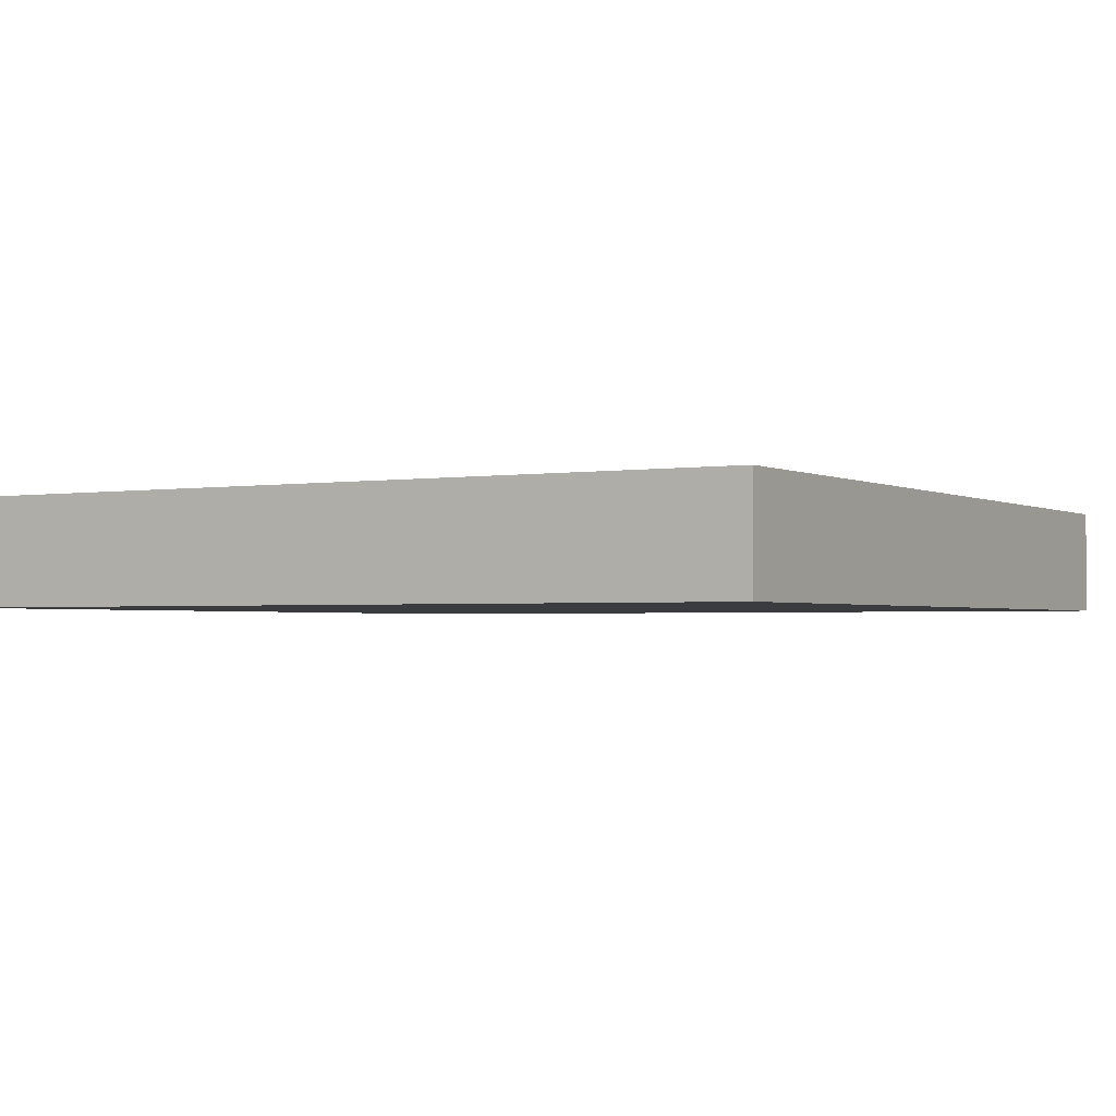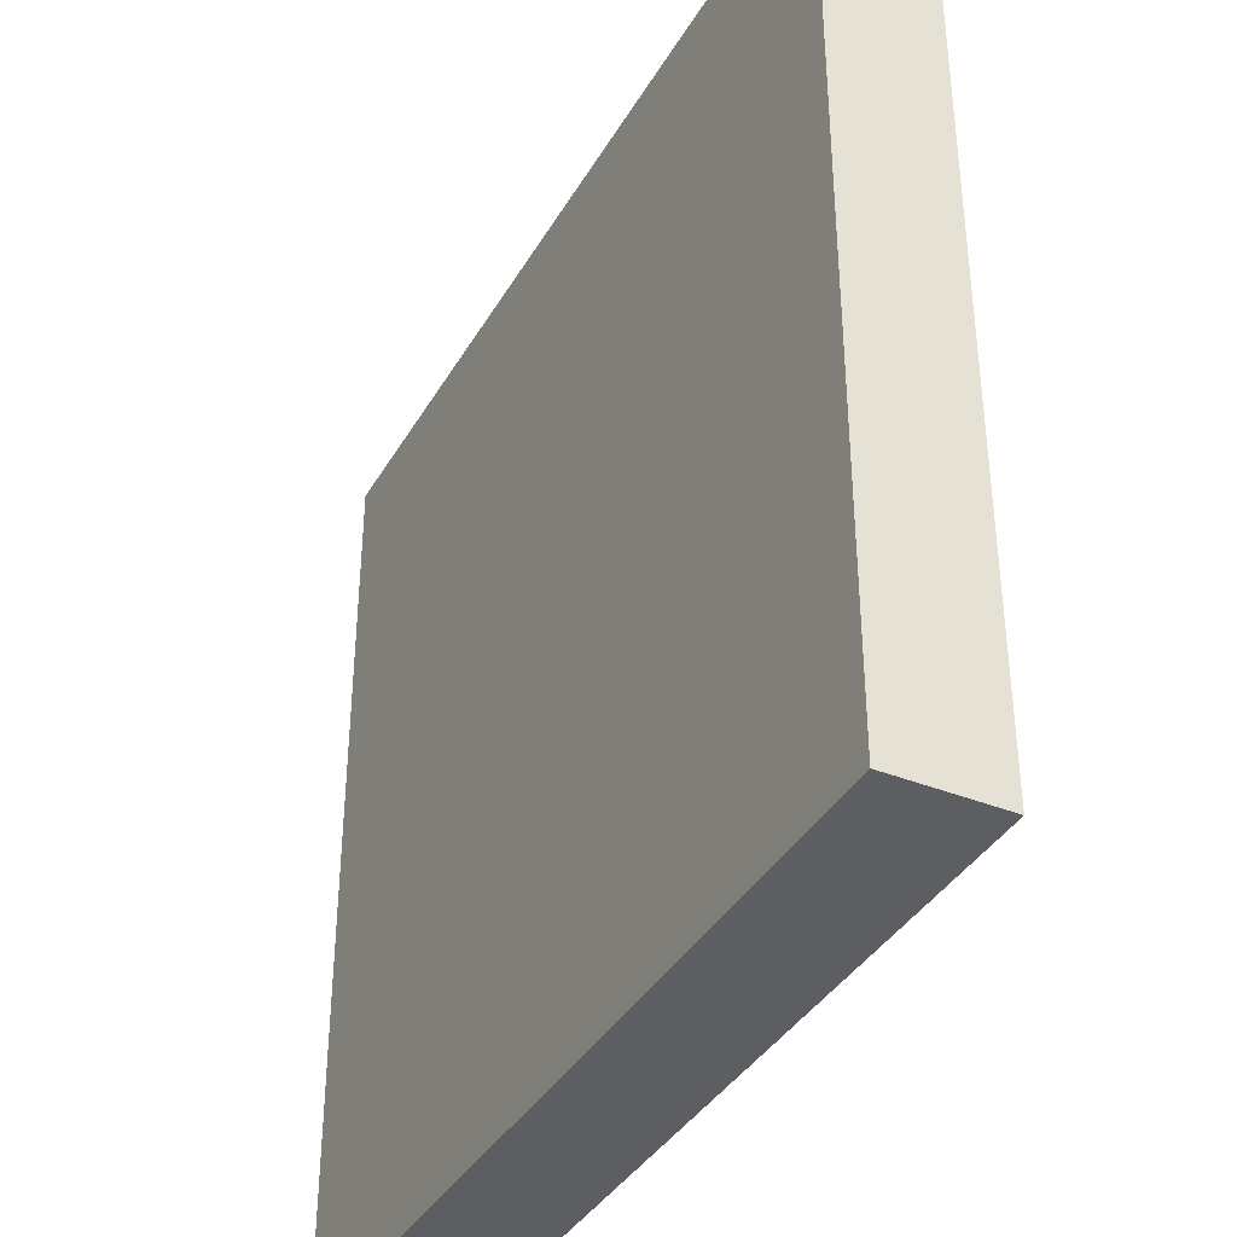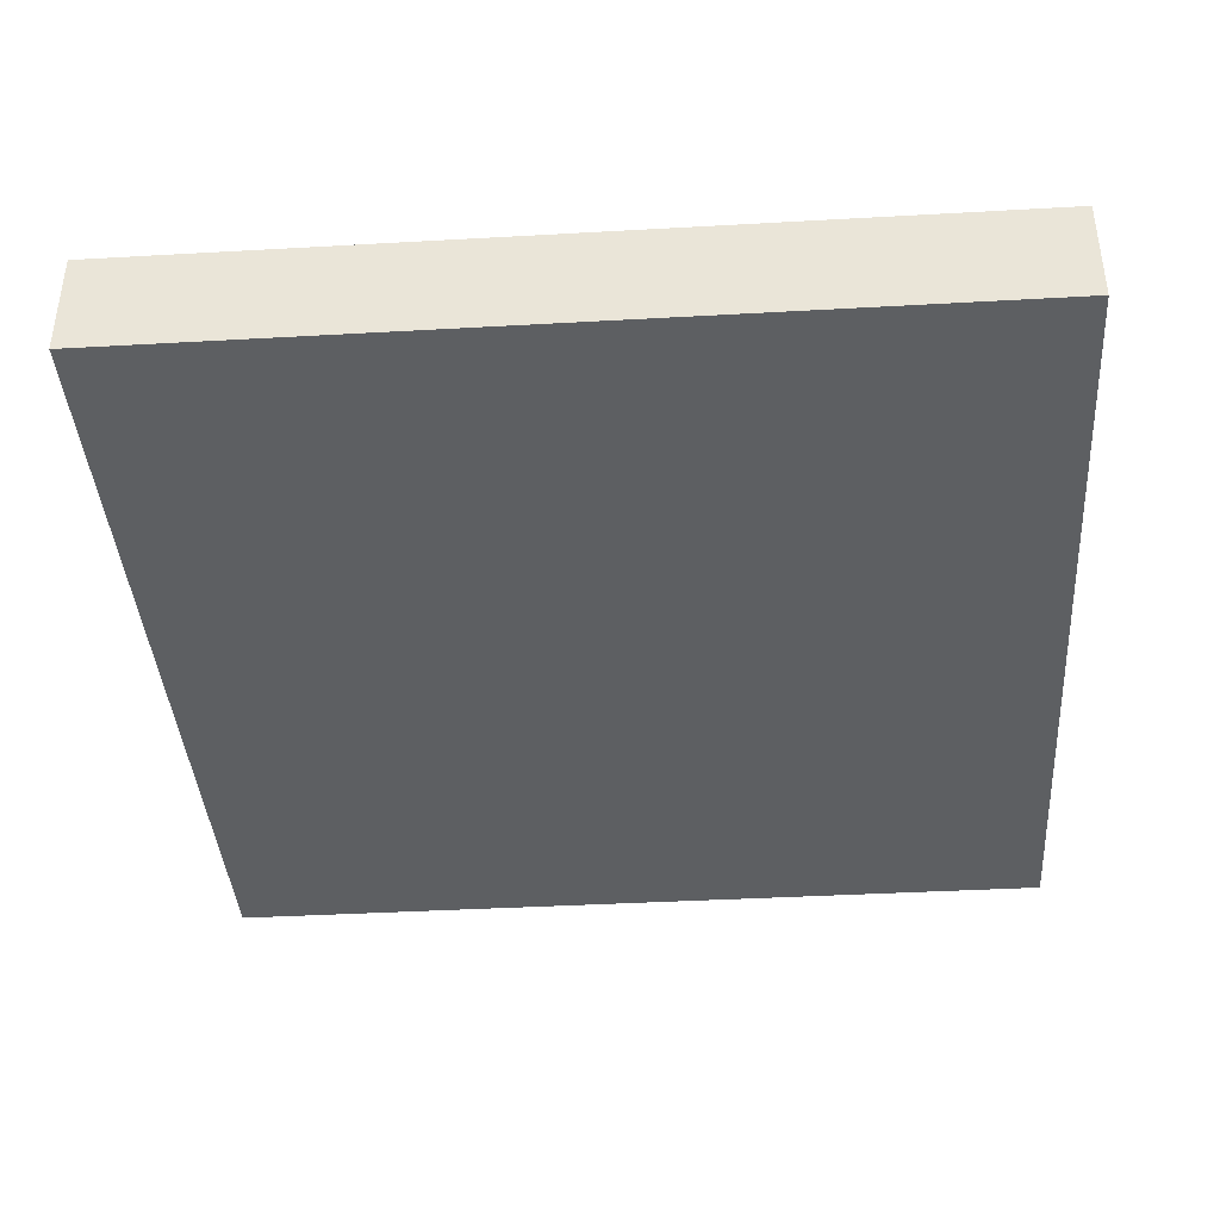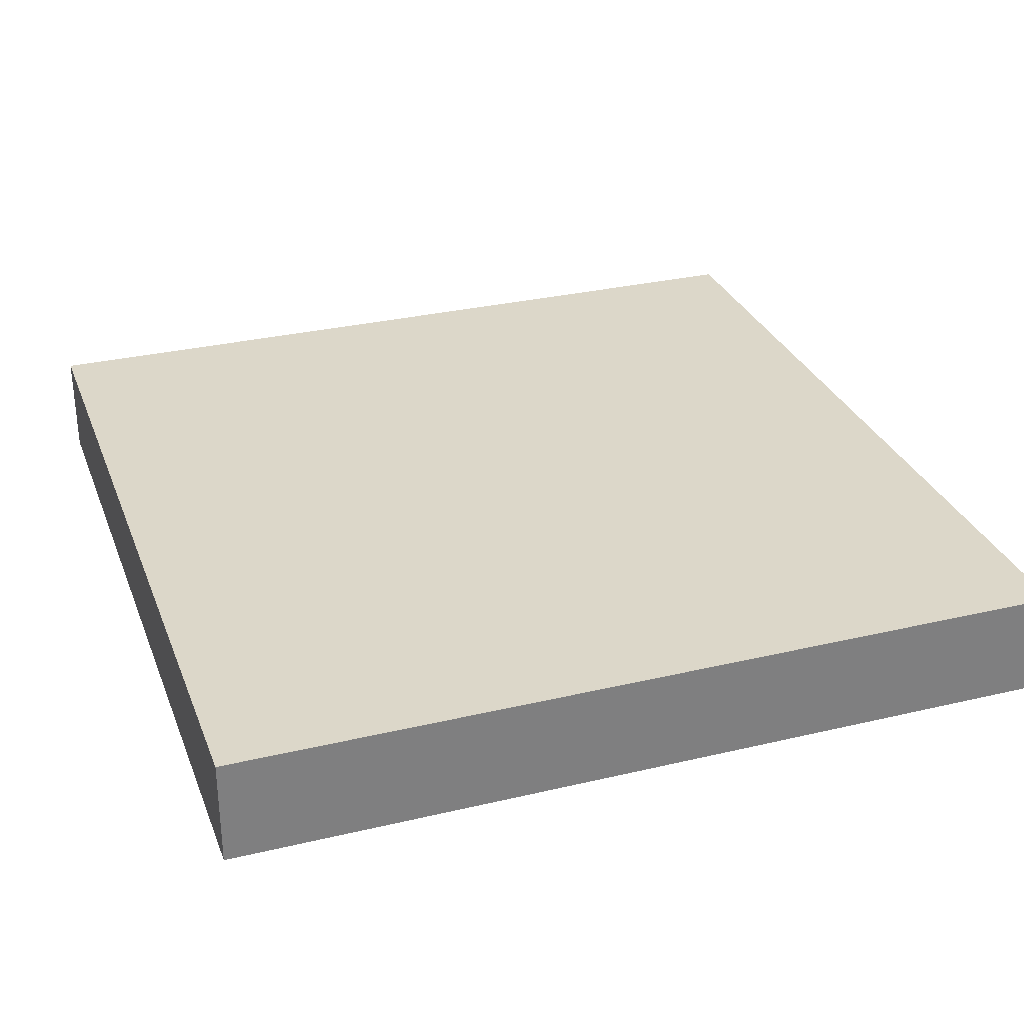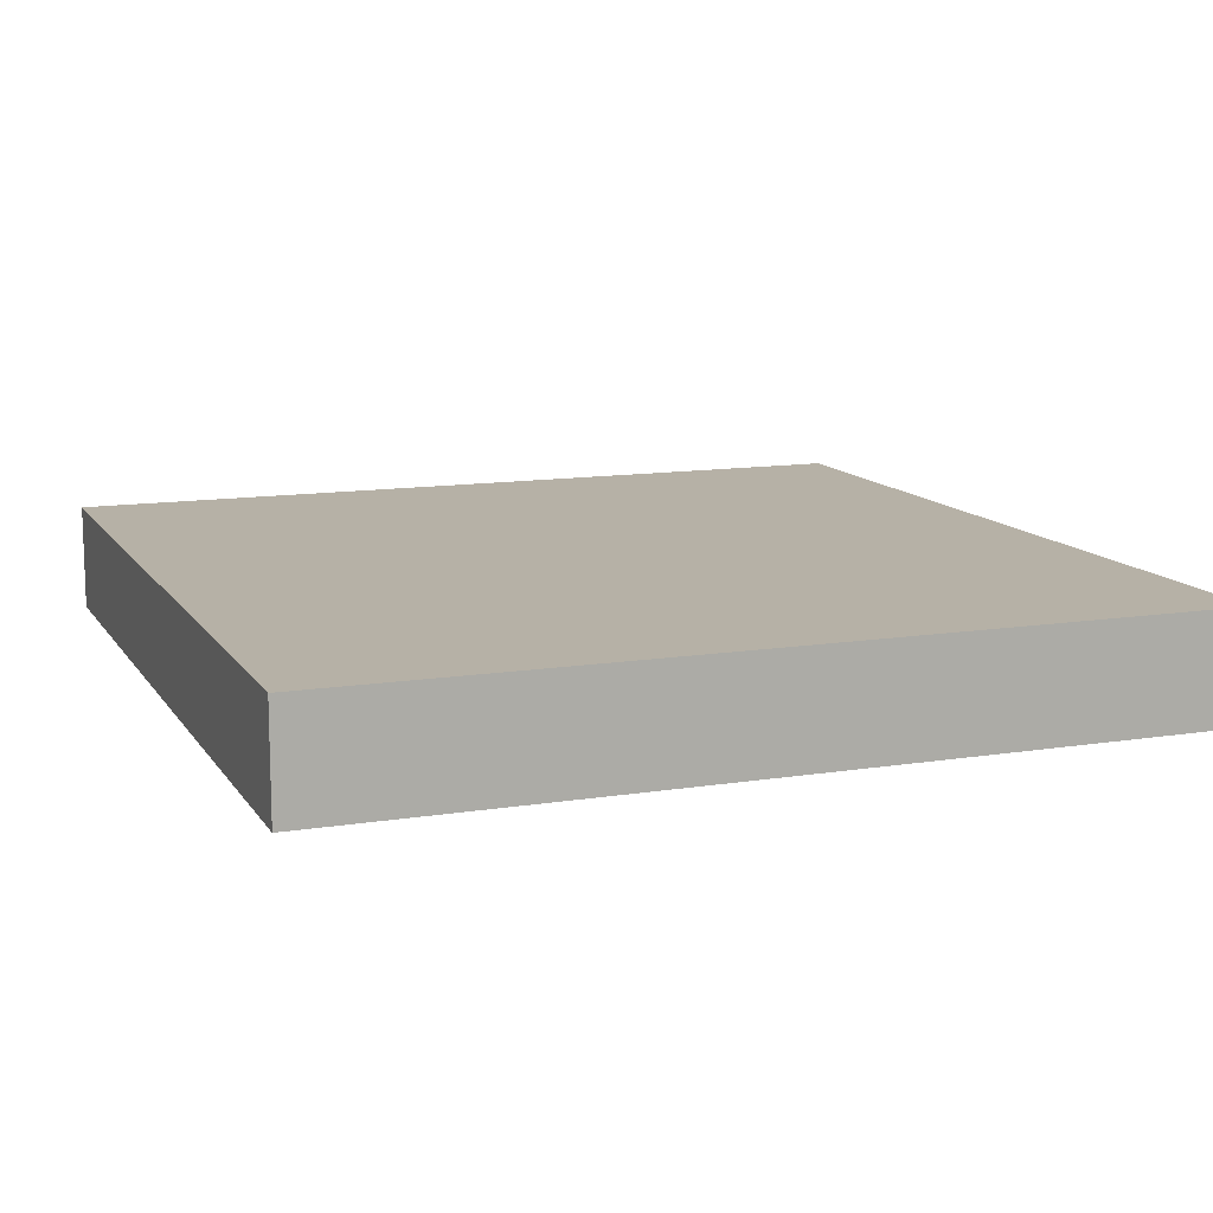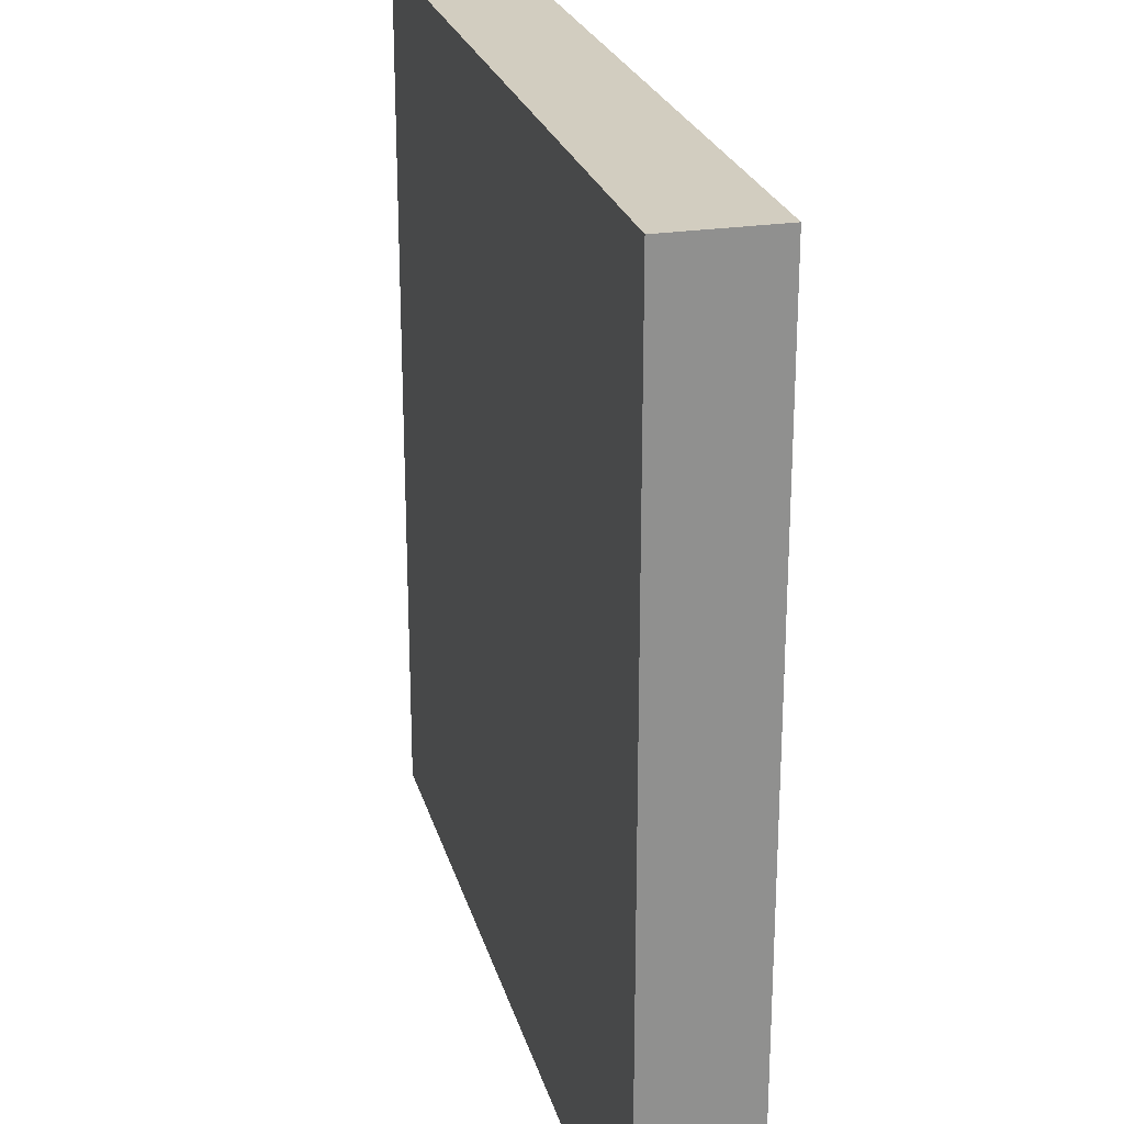
<metadata>
{"format":"obj","ext":"obj","renderer":"f3d","projection":"perspective","resolution":1024,"background":"white","views":[{"elev":-1.9,"azim":30.4,"up":"+Z"},{"elev":-38.0,"azim":-117.1,"up":"+Y"},{"elev":-39.7,"azim":-176.0,"up":"+Z"},{"elev":30.3,"azim":-19.0,"up":"+Z"},{"elev":12.1,"azim":159.2,"up":"+Z"},{"elev":24.4,"azim":75.7,"up":"+Y"}]}
</metadata>
<code>
v -48 41 0
v -48 40 0
v -48 40 1
v -48 41 1
v -47 40 0
v -47 40 1
v -47 41 0
v -47 41 1
v -48 42 0
v -48 42 1
v -47 42 0
v -47 42 1
v -48 43 0
v -48 43 1
v -47 43 0
v -47 43 1
v -48 44 0
v -48 44 1
v -47 44 0
v -47 44 1
v -48 45 0
v -48 45 1
v -47 45 0
v -47 45 1
v -48 46 0
v -48 46 1
v -47 46 0
v -47 46 1
v -48 47 0
v -48 47 1
v -47 47 0
v -47 47 1
v -48 48 0
v -48 48 1
v -47 48 1
v -47 48 0
v -46 40 0
v -46 40 1
v -46 41 0
v -46 41 1
v -46 42 0
v -46 42 1
v -46 43 0
v -46 43 1
v -46 44 0
v -46 44 1
v -46 45 0
v -46 45 1
v -46 46 0
v -46 46 1
v -46 47 0
v -46 47 1
v -46 48 1
v -46 48 0
v -45 40 0
v -45 40 1
v -45 41 0
v -45 41 1
v -45 42 0
v -45 42 1
v -45 43 0
v -45 43 1
v -45 44 0
v -45 44 1
v -45 45 0
v -45 45 1
v -45 46 0
v -45 46 1
v -45 47 0
v -45 47 1
v -45 48 1
v -45 48 0
v -44 40 0
v -44 40 1
v -44 41 0
v -44 41 1
v -44 42 0
v -44 42 1
v -44 43 0
v -44 43 1
v -44 44 0
v -44 44 1
v -44 45 0
v -44 45 1
v -44 46 0
v -44 46 1
v -44 47 0
v -44 47 1
v -44 48 1
v -44 48 0
v -43 40 0
v -43 40 1
v -43 41 0
v -43 41 1
v -43 42 0
v -43 42 1
v -43 43 0
v -43 43 1
v -43 44 0
v -43 44 1
v -43 45 0
v -43 45 1
v -43 46 0
v -43 46 1
v -43 47 0
v -43 47 1
v -43 48 1
v -43 48 0
v -42 40 0
v -42 40 1
v -42 41 0
v -42 41 1
v -42 42 0
v -42 42 1
v -42 43 0
v -42 43 1
v -42 44 0
v -42 44 1
v -42 45 0
v -42 45 1
v -42 46 0
v -42 46 1
v -42 47 0
v -42 47 1
v -42 48 1
v -42 48 0
v -41 40 0
v -41 40 1
v -41 41 0
v -41 41 1
v -41 42 0
v -41 42 1
v -41 43 0
v -41 43 1
v -41 44 0
v -41 44 1
v -41 45 0
v -41 45 1
v -41 46 0
v -41 46 1
v -41 47 0
v -41 47 1
v -41 48 1
v -41 48 0
v -40 41 1
v -40 40 1
v -40 40 0
v -40 41 0
v -40 42 1
v -40 42 0
v -40 43 1
v -40 43 0
v -40 44 1
v -40 44 0
v -40 45 1
v -40 45 0
v -40 46 1
v -40 46 0
v -40 47 1
v -40 47 0
v -40 48 1
v -40 48 0
g 101_Piece2_5_0
f 1 2 3 4
f 3 2 5 6
f 7 5 2 1
f 4 3 6 8
f 9 1 4 10
f 11 7 1 9
f 10 4 8 12
f 13 9 10 14
f 15 11 9 13
f 14 10 12 16
f 17 13 14 18
f 19 15 13 17
f 18 14 16 20
f 21 17 18 22
f 23 19 17 21
f 22 18 20 24
f 25 21 22 26
f 27 23 21 25
f 26 22 24 28
f 29 25 26 30
f 31 27 25 29
f 30 26 28 32
f 33 29 30 34
f 33 34 35 36
f 36 31 29 33
f 34 30 32 35
f 6 5 37 38
f 39 37 5 7
f 8 6 38 40
f 41 39 7 11
f 12 8 40 42
f 43 41 11 15
f 16 12 42 44
f 45 43 15 19
f 20 16 44 46
f 47 45 19 23
f 24 20 46 48
f 49 47 23 27
f 28 24 48 50
f 51 49 27 31
f 32 28 50 52
f 36 35 53 54
f 54 51 31 36
f 35 32 52 53
f 38 37 55 56
f 57 55 37 39
f 40 38 56 58
f 59 57 39 41
f 42 40 58 60
f 61 59 41 43
f 44 42 60 62
f 63 61 43 45
f 46 44 62 64
f 65 63 45 47
f 48 46 64 66
f 67 65 47 49
f 50 48 66 68
f 69 67 49 51
f 52 50 68 70
f 54 53 71 72
f 72 69 51 54
f 53 52 70 71
f 56 55 73 74
f 75 73 55 57
f 58 56 74 76
f 77 75 57 59
f 60 58 76 78
f 79 77 59 61
f 62 60 78 80
f 81 79 61 63
f 64 62 80 82
f 83 81 63 65
f 66 64 82 84
f 85 83 65 67
f 68 66 84 86
f 87 85 67 69
f 70 68 86 88
f 72 71 89 90
f 90 87 69 72
f 71 70 88 89
f 74 73 91 92
f 93 91 73 75
f 76 74 92 94
f 95 93 75 77
f 78 76 94 96
f 97 95 77 79
f 80 78 96 98
f 99 97 79 81
f 82 80 98 100
f 101 99 81 83
f 84 82 100 102
f 103 101 83 85
f 86 84 102 104
f 105 103 85 87
f 88 86 104 106
f 90 89 107 108
f 108 105 87 90
f 89 88 106 107
f 92 91 109 110
f 111 109 91 93
f 94 92 110 112
f 113 111 93 95
f 96 94 112 114
f 115 113 95 97
f 98 96 114 116
f 117 115 97 99
f 100 98 116 118
f 119 117 99 101
f 102 100 118 120
f 121 119 101 103
f 104 102 120 122
f 123 121 103 105
f 106 104 122 124
f 108 107 125 126
f 126 123 105 108
f 107 106 124 125
f 110 109 127 128
f 129 127 109 111
f 112 110 128 130
f 131 129 111 113
f 114 112 130 132
f 133 131 113 115
f 116 114 132 134
f 135 133 115 117
f 118 116 134 136
f 137 135 117 119
f 120 118 136 138
f 139 137 119 121
f 122 120 138 140
f 141 139 121 123
f 124 122 140 142
f 126 125 143 144
f 144 141 123 126
f 125 124 142 143
f 145 146 147 148
f 128 127 147 146
f 148 147 127 129
f 130 128 146 145
f 149 145 148 150
f 150 148 129 131
f 132 130 145 149
f 151 149 150 152
f 152 150 131 133
f 134 132 149 151
f 153 151 152 154
f 154 152 133 135
f 136 134 151 153
f 155 153 154 156
f 156 154 135 137
f 138 136 153 155
f 157 155 156 158
f 158 156 137 139
f 140 138 155 157
f 159 157 158 160
f 160 158 139 141
f 142 140 157 159
f 161 159 160 162
f 144 143 161 162
f 162 160 141 144
f 143 142 159 161

</code>
